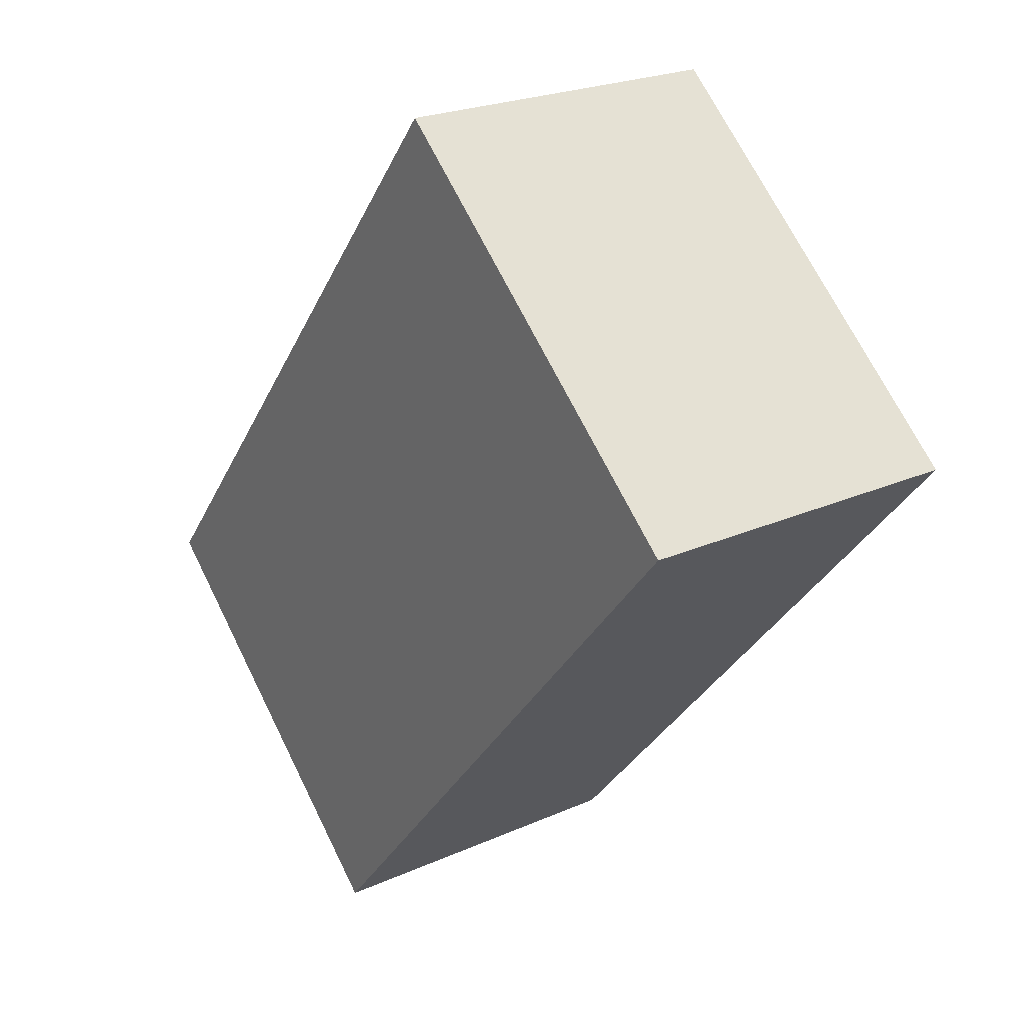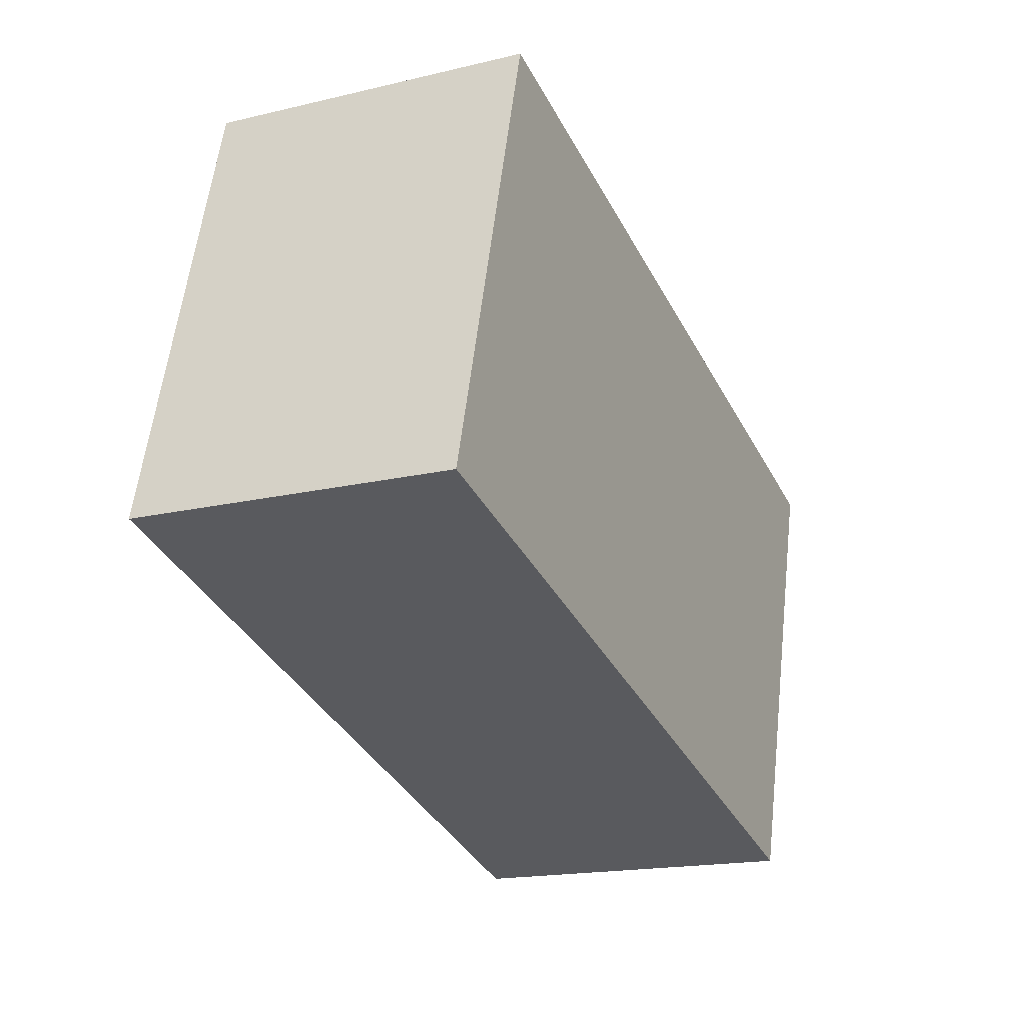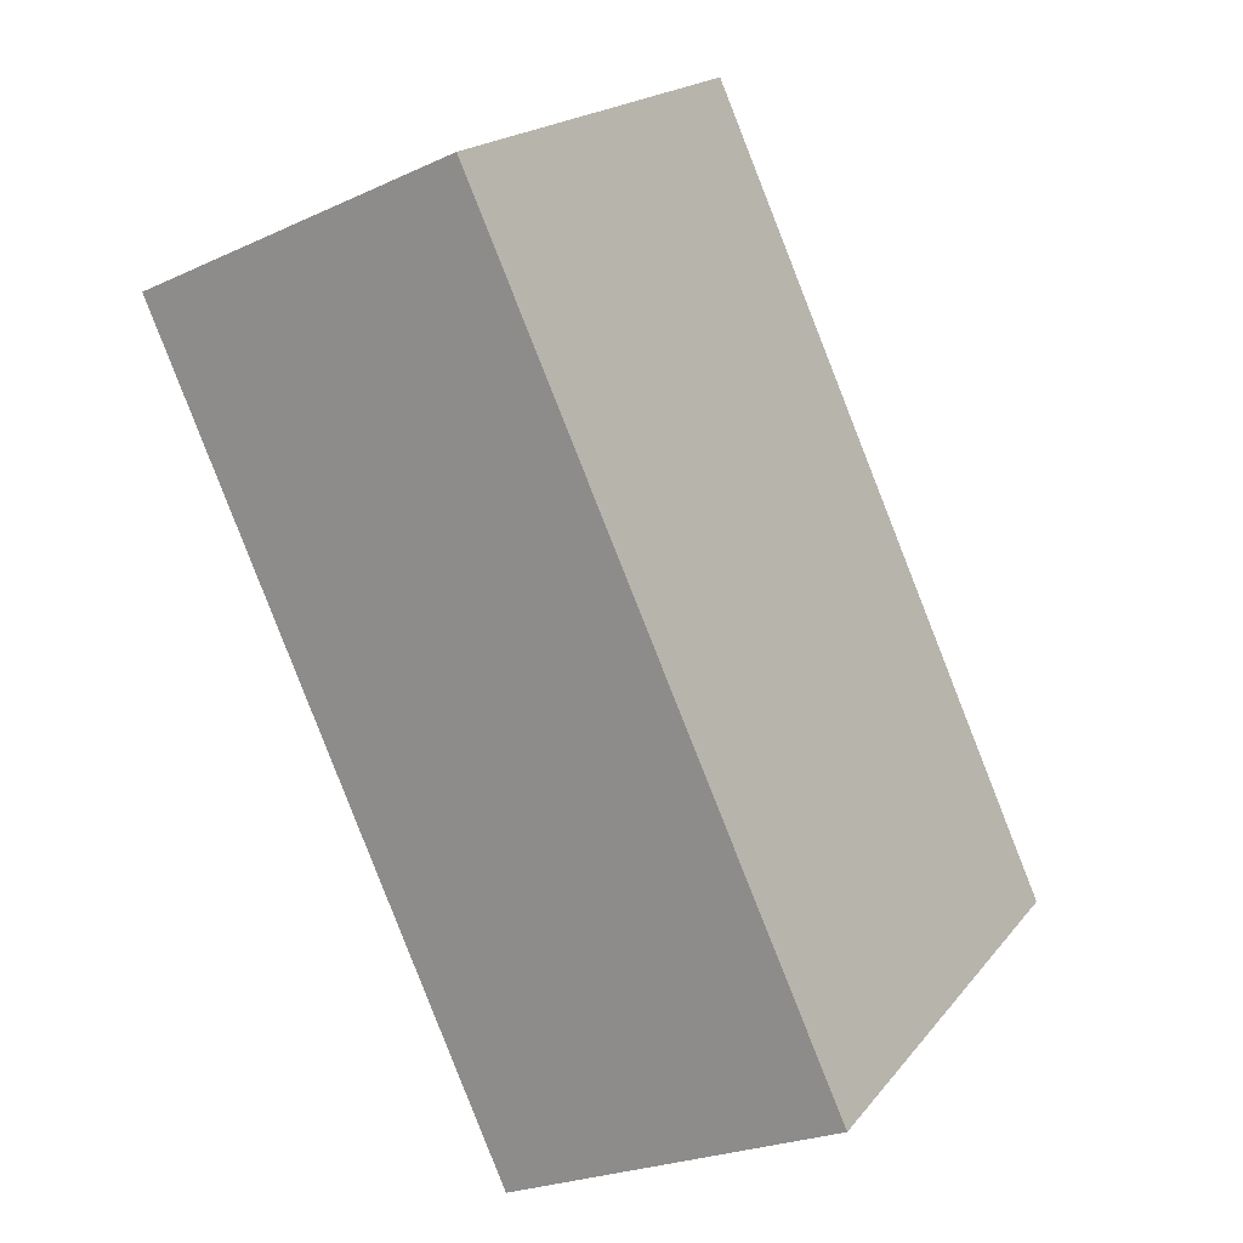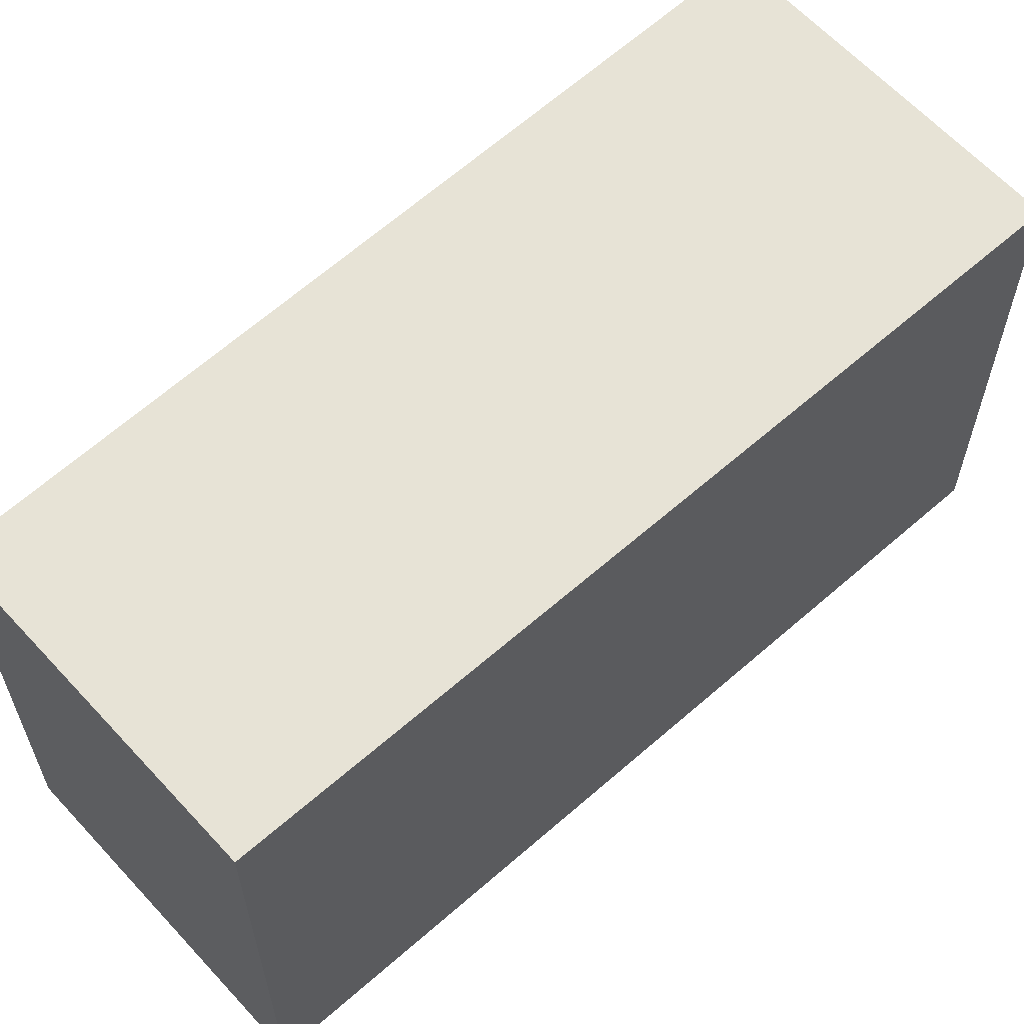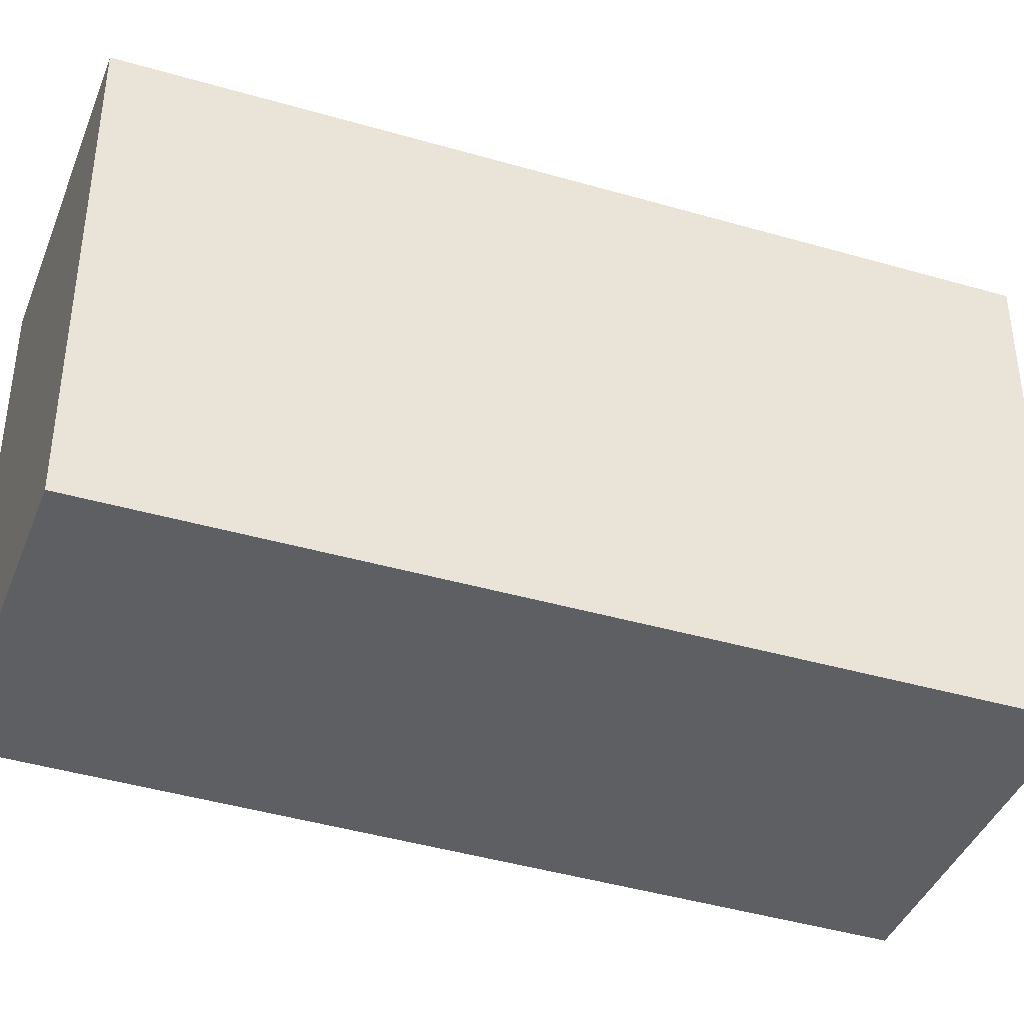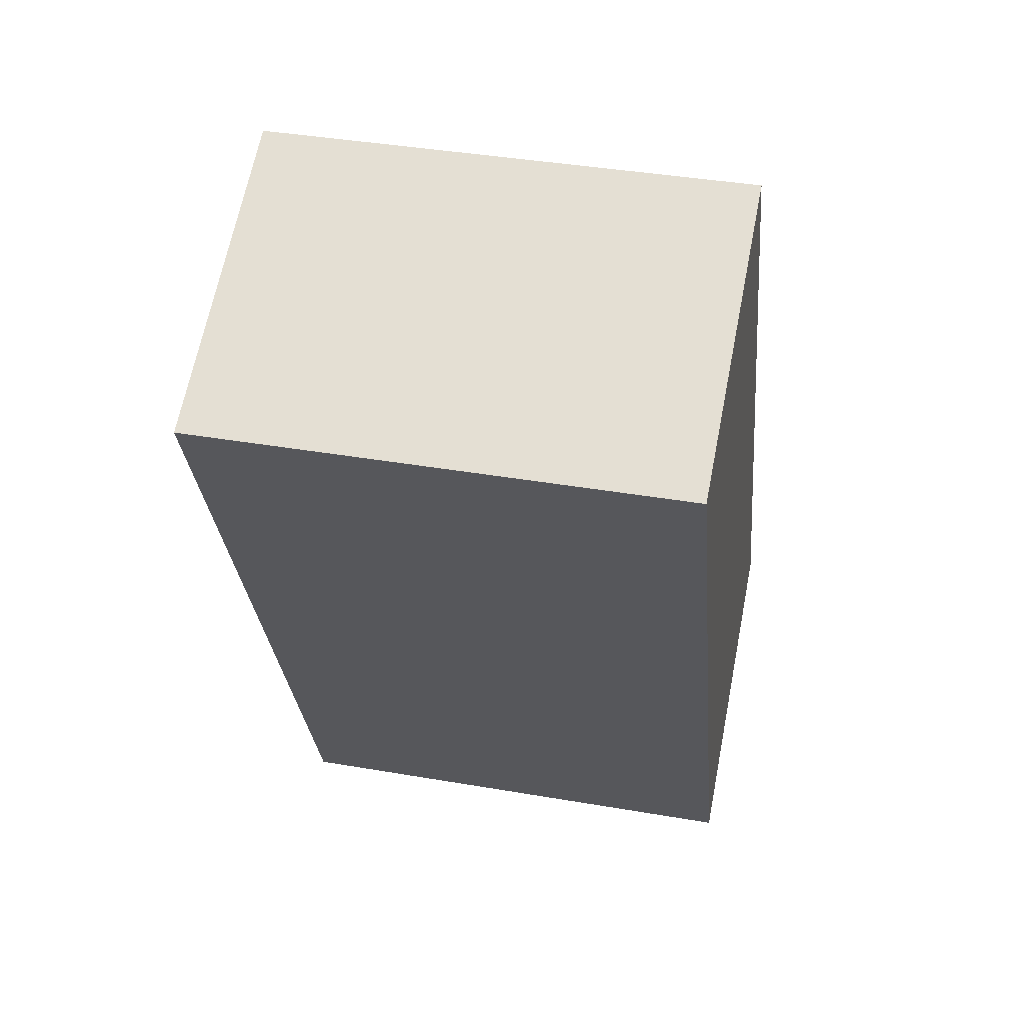
<metadata>
{"format":"obj","ext":"obj","renderer":"f3d","projection":"perspective","resolution":1024,"background":"white","views":[{"elev":70.2,"azim":-26.5,"up":"+Z"},{"elev":58.2,"azim":-173.4,"up":"+Z"},{"elev":19.2,"azim":-153.3,"up":"+Z"},{"elev":62.7,"azim":71.9,"up":"+Y"},{"elev":-41.0,"azim":94.0,"up":"+Y"},{"elev":39.7,"azim":102.1,"up":"+Z"}]}
</metadata>
<code>
v  2.177 3.049 4.81
v  1.998 3.049 -0.905
v  0 3.049 1.867e-16
v  4.103 3.049 3.939
v  2.177 -2.945e-16 4.81
v  4.103 -2.412e-16 3.939
v  1.998 5.542e-17 -0.905
v  0 0 0
g defaultobject
f 1 2 3
f 2 1 4
f 5 4 1
f 4 5 6
f 6 2 4
f 2 6 7
f 7 3 2
f 3 7 8
f 8 1 3
f 1 8 5
f 5 7 6
f 7 5 8

</code>
